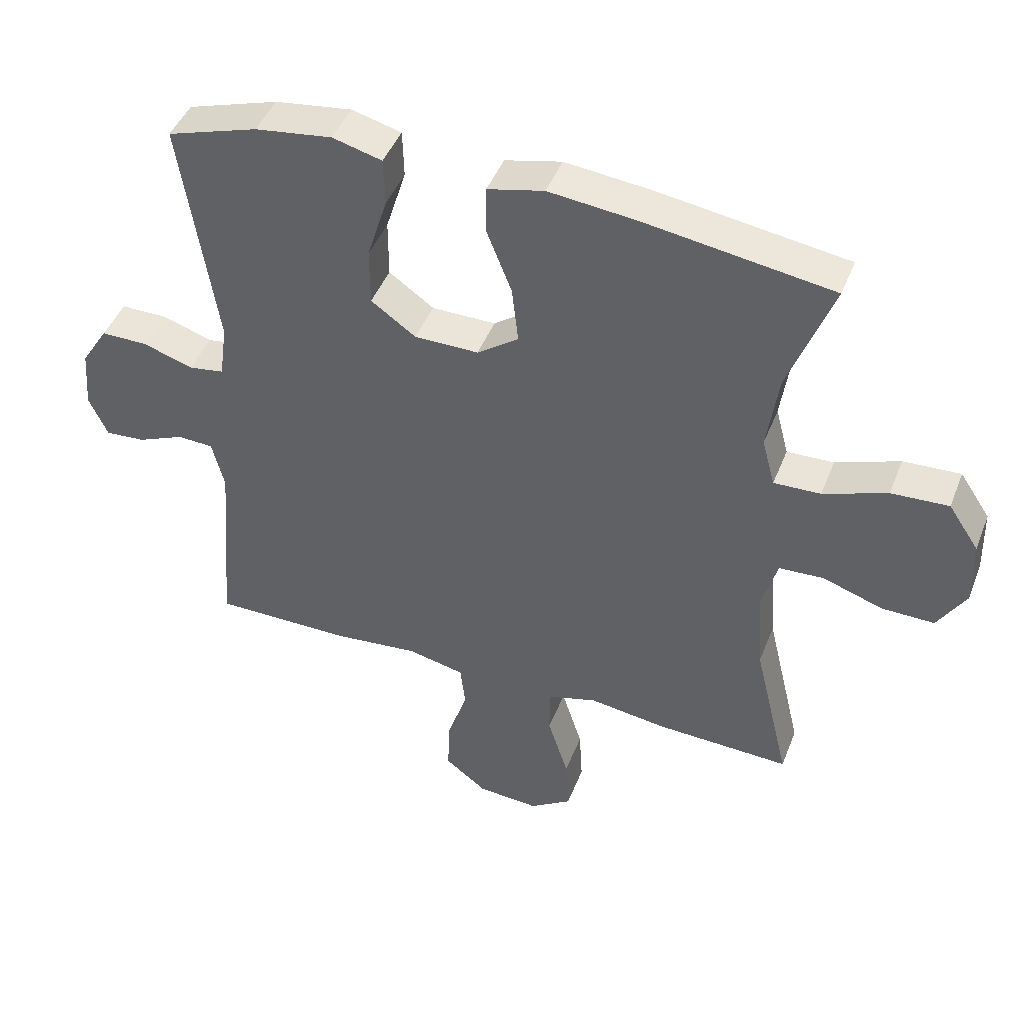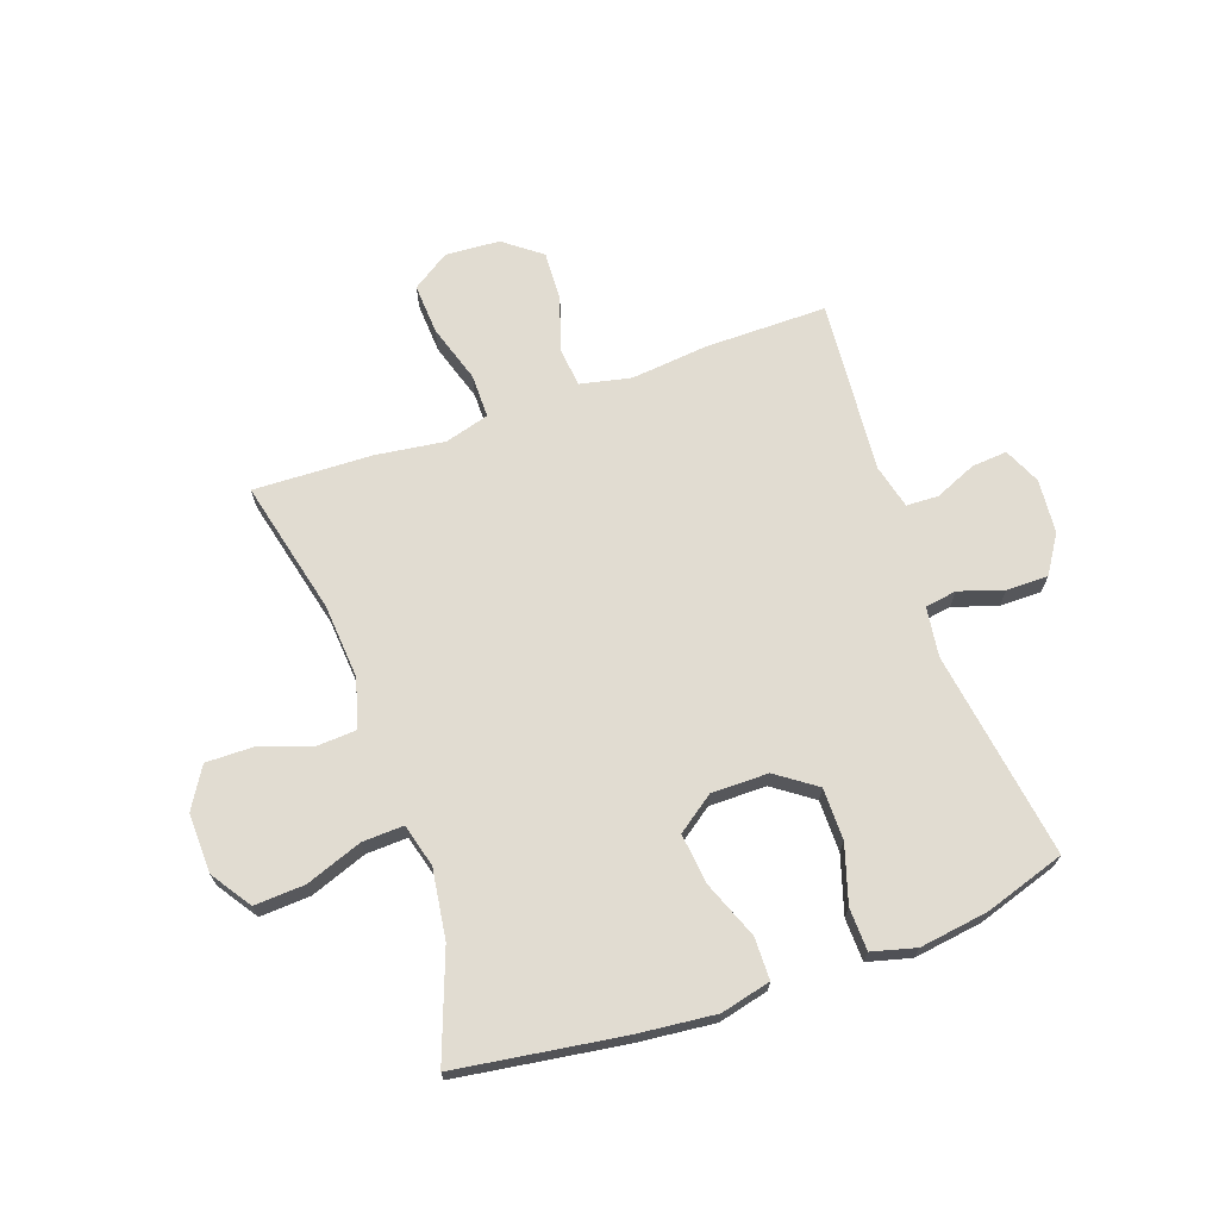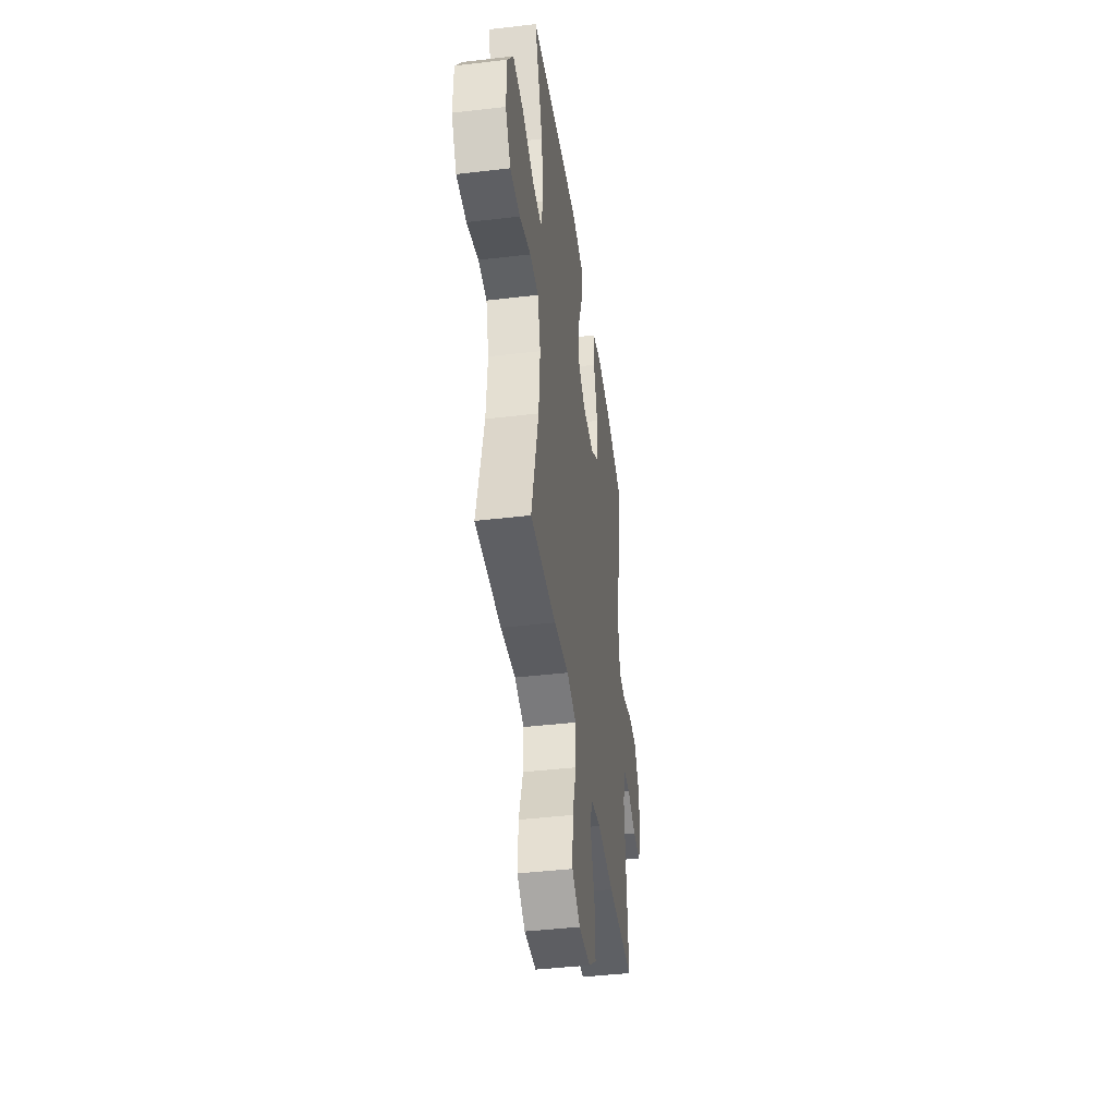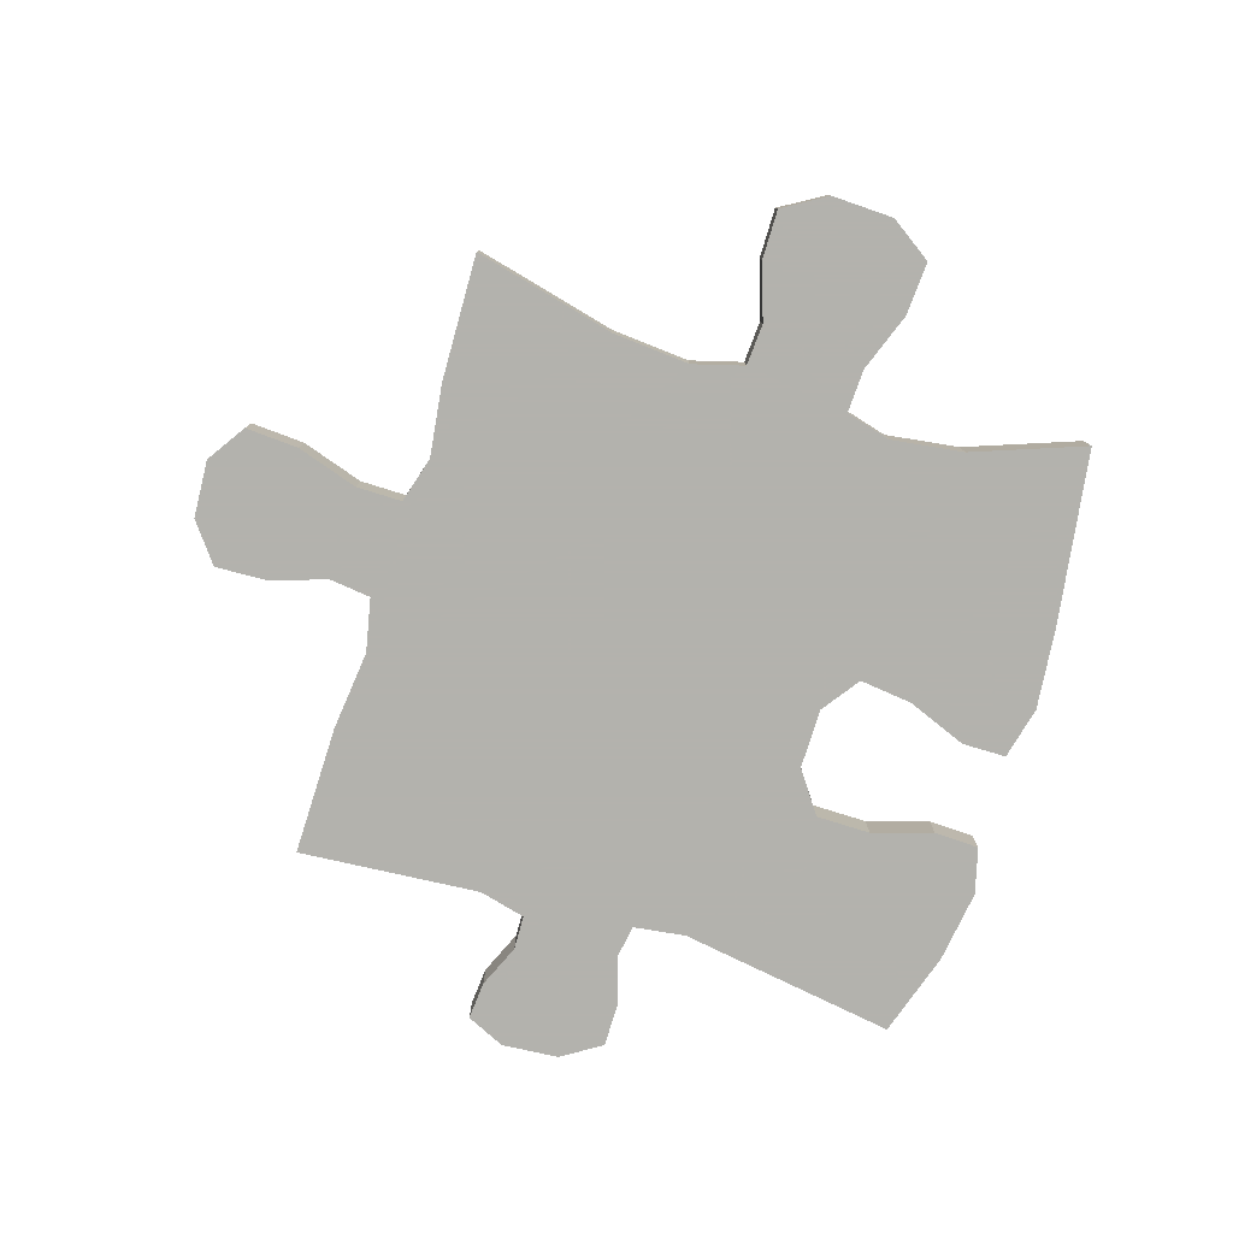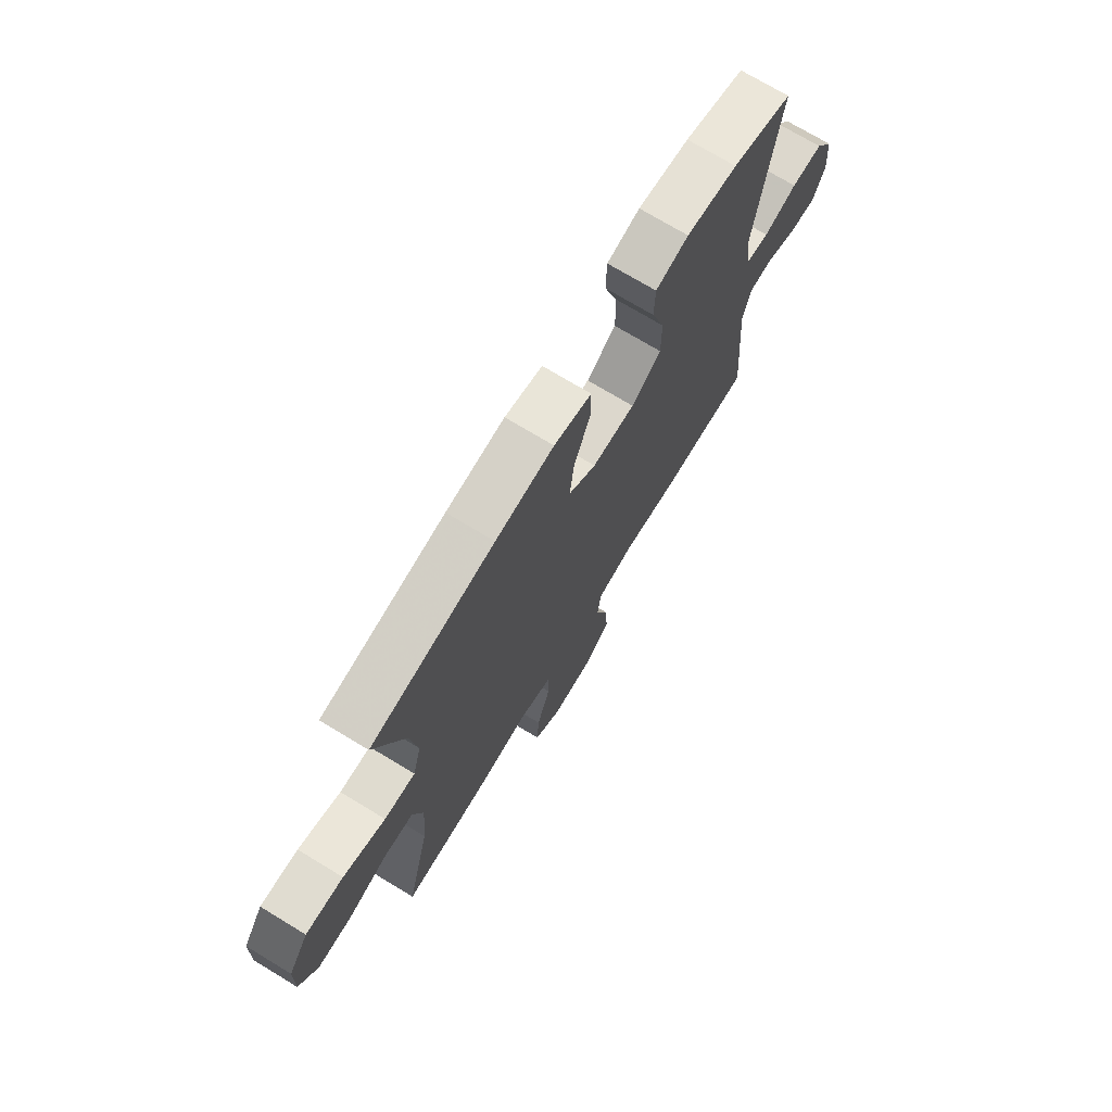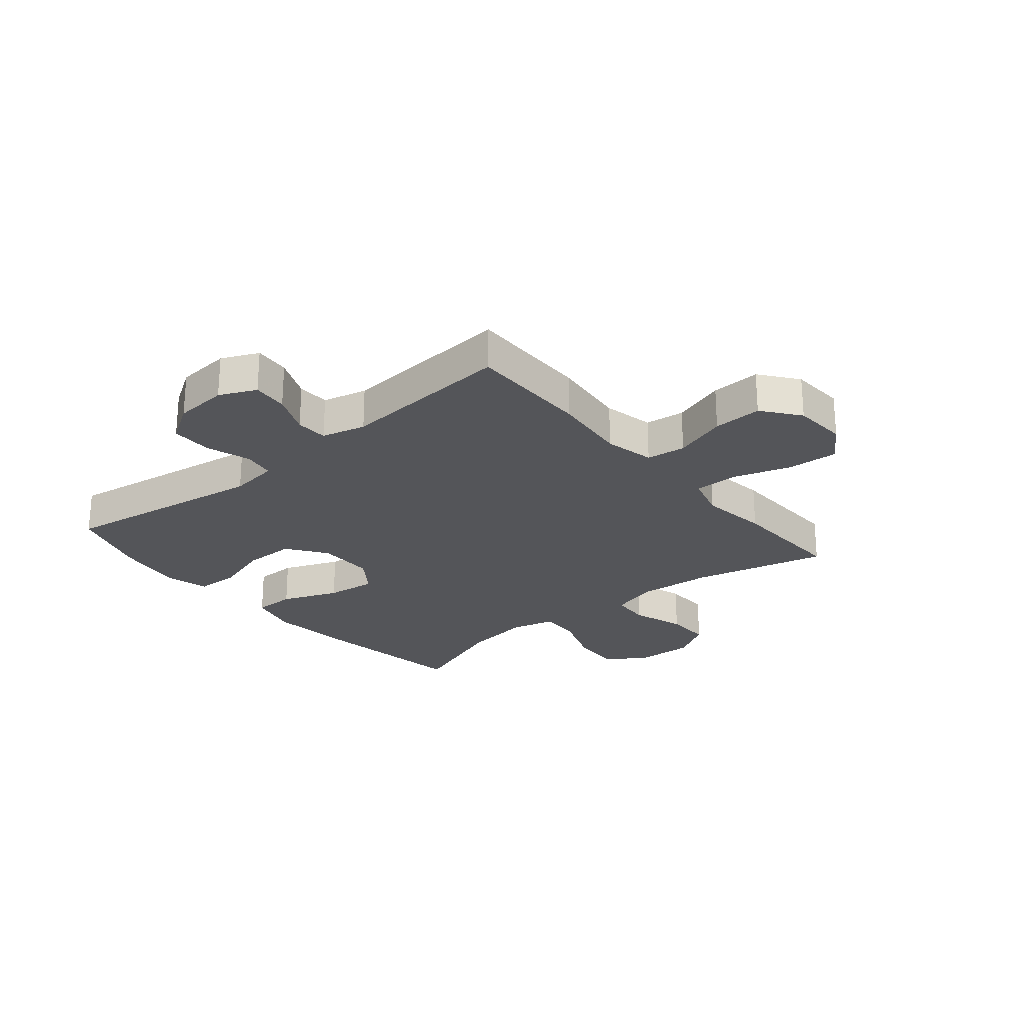
<metadata>
{"format":"obj","ext":"obj","renderer":"f3d","projection":"perspective","resolution":1024,"background":"white","views":[{"elev":45.3,"azim":-159.2,"up":"+Z"},{"elev":69.0,"azim":-19.4,"up":"+Y"},{"elev":-42.7,"azim":-82.0,"up":"+Z"},{"elev":-79.4,"azim":-107.4,"up":"+Y"},{"elev":72.8,"azim":-58.8,"up":"+Z"},{"elev":-24.8,"azim":129.7,"up":"+Y"}]}
</metadata>
<code>
v 0.5 0.07 -0.5
v 0.286 0.07 -0.499
v 0.153 0.07 -0.485
v 0.065 0.07 -0.504
v 0.057 0.07 -0.573
v 0.088 0.07 -0.666
v 0.092 0.07 -0.752
v 0.027 0.07 -0.802
v -0.068 0.07 -0.808
v -0.133 0.07 -0.765
v -0.128 0.07 -0.677
v -0.096 0.07 -0.575
v -0.096 0.07 -0.499
v -0.173 0.07 -0.477
v -0.292 0.07 -0.493
v -0.5 0.07 -0.5
v -0.444 0.07 -0.265
v -0.434 0.07 -0.136
v -0.458 0.07 -0.051
v -0.527 0.07 -0.047
v -0.619 0.07 -0.078
v -0.7 0.07 -0.079
v -0.743 0.07 -0.008
v -0.74 0.07 0.095
v -0.693 0.07 0.165
v -0.605 0.07 0.16
v -0.507 0.07 0.124
v -0.435 0.07 0.121
v -0.415 0.07 0.196
v -0.432 0.07 0.316
v -0.5 0.07 0.5
v -0.213 0.07 0.542
v -0.077 0.07 0.556
v 0.01 0.07 0.535
v 0.011 0.07 0.462
v -0.028 0.07 0.363
v -0.038 0.07 0.275
v 0.026 0.07 0.229
v 0.125 0.07 0.229
v 0.194 0.07 0.278
v 0.194 0.07 0.368
v 0.163 0.07 0.468
v 0.165 0.07 0.542
v 0.241 0.07 0.562
v 0.36 0.07 0.545
v 0.5 0.07 0.5
v 0.446 0.07 0.139
v 0.458 0.07 0.053
v 0.513 0.07 0.044
v 0.59 0.07 0.069
v 0.663 0.07 0.069
v 0.705 0.07 0.003
v 0.713 0.07 -0.091
v 0.684 0.07 -0.155
v 0.622 0.07 -0.15
v 0.55 0.07 -0.119
v 0.494 0.07 -0.121
v 0.475 0.07 -0.198
v 0.5 0 -0.5
v 0.286 0 -0.499
v 0.153 0 -0.485
v 0.065 0 -0.504
v 0.057 0 -0.573
v 0.088 0 -0.666
v 0.092 0 -0.752
v 0.027 0 -0.802
v -0.068 0 -0.808
v -0.133 0 -0.765
v -0.128 0 -0.677
v -0.096 0 -0.575
v -0.096 0 -0.499
v -0.173 0 -0.477
v -0.292 0 -0.493
v -0.5 0 -0.5
v -0.444 0 -0.265
v -0.434 0 -0.136
v -0.458 0 -0.051
v -0.527 0 -0.047
v -0.619 0 -0.078
v -0.7 0 -0.079
v -0.743 0 -0.008
v -0.74 0 0.095
v -0.693 0 0.165
v -0.605 0 0.16
v -0.507 0 0.124
v -0.435 0 0.121
v -0.415 0 0.196
v -0.432 0 0.316
v -0.5 0 0.5
v -0.213 0 0.542
v -0.077 0 0.556
v 0.01 0 0.535
v 0.011 0 0.462
v -0.028 0 0.363
v -0.038 0 0.275
v 0.026 0 0.229
v 0.125 0 0.229
v 0.194 0 0.278
v 0.194 0 0.368
v 0.163 0 0.468
v 0.165 0 0.542
v 0.241 0 0.562
v 0.36 0 0.545
v 0.5 0 0.5
v 0.446 0 0.139
v 0.458 0 0.053
v 0.513 0 0.044
v 0.59 0 0.069
v 0.663 0 0.069
v 0.705 0 0.003
v 0.713 0 -0.091
v 0.684 0 -0.155
v 0.622 0 -0.15
v 0.55 0 -0.119
v 0.494 0 -0.121
v 0.475 0 -0.198
f 54 55 56
f 53 54 56
f 52 53 56
f 51 52 56
f 50 51 56
f 49 50 56
f 48 49 56 57
f 45 46 47
f 44 45 47
f 43 44 47
f 42 43 47
f 41 42 47
f 40 41 47 48
f 48 57 58
f 40 48 58
f 39 40 58
f 34 35 36
f 33 34 36
f 32 33 36
f 31 32 36
f 30 31 36
f 29 30 36 37
f 28 29 37 38
f 25 26 27
f 24 25 27
f 23 24 27
f 22 23 27
f 21 22 27
f 20 21 27
f 19 20 27 28
f 1 2 3
f 58 1 3
f 39 58 3
f 38 39 3
f 28 38 3
f 19 28 3
f 18 19 3
f 10 11 12
f 9 10 12
f 8 9 12
f 7 8 12
f 6 7 12
f 5 6 12
f 4 5 12 13
f 4 13 14
f 3 4 14
f 18 3 14
f 17 18 14
f 14 15 16 17
f 114 113 112
f 114 112 111
f 114 111 110
f 114 110 109
f 114 109 108
f 114 108 107
f 115 114 107 106
f 105 104 103
f 105 103 102
f 105 102 101
f 105 101 100
f 105 100 99
f 106 105 99 98
f 116 115 106
f 116 106 98
f 116 98 97
f 94 93 92
f 94 92 91
f 94 91 90
f 94 90 89
f 94 89 88
f 95 94 88 87
f 96 95 87 86
f 85 84 83
f 85 83 82
f 85 82 81
f 85 81 80
f 85 80 79
f 85 79 78
f 86 85 78 77
f 61 60 59
f 61 59 116
f 61 116 97
f 61 97 96
f 61 96 86
f 61 86 77
f 61 77 76
f 70 69 68
f 70 68 67
f 70 67 66
f 70 66 65
f 70 65 64
f 70 64 63
f 71 70 63 62
f 72 71 62
f 72 62 61
f 72 61 76
f 72 76 75
f 75 74 73 72
f 1 59 60 2
f 2 60 61 3
f 3 61 62 4
f 4 62 63 5
f 5 63 64 6
f 6 64 65 7
f 7 65 66 8
f 8 66 67 9
f 9 67 68 10
f 10 68 69 11
f 11 69 70 12
f 12 70 71 13
f 13 71 72 14
f 14 72 73 15
f 15 73 74 16
f 16 74 75 17
f 17 75 76 18
f 18 76 77 19
f 19 77 78 20
f 20 78 79 21
f 21 79 80 22
f 22 80 81 23
f 23 81 82 24
f 24 82 83 25
f 25 83 84 26
f 26 84 85 27
f 27 85 86 28
f 28 86 87 29
f 29 87 88 30
f 30 88 89 31
f 31 89 90 32
f 32 90 91 33
f 33 91 92 34
f 34 92 93 35
f 35 93 94 36
f 36 94 95 37
f 37 95 96 38
f 38 96 97 39
f 39 97 98 40
f 40 98 99 41
f 41 99 100 42
f 42 100 101 43
f 43 101 102 44
f 44 102 103 45
f 45 103 104 46
f 46 104 105 47
f 47 105 106 48
f 48 106 107 49
f 49 107 108 50
f 50 108 109 51
f 51 109 110 52
f 52 110 111 53
f 53 111 112 54
f 54 112 113 55
f 55 113 114 56
f 56 114 115 57
f 57 115 116 58
f 58 116 59 1

</code>
